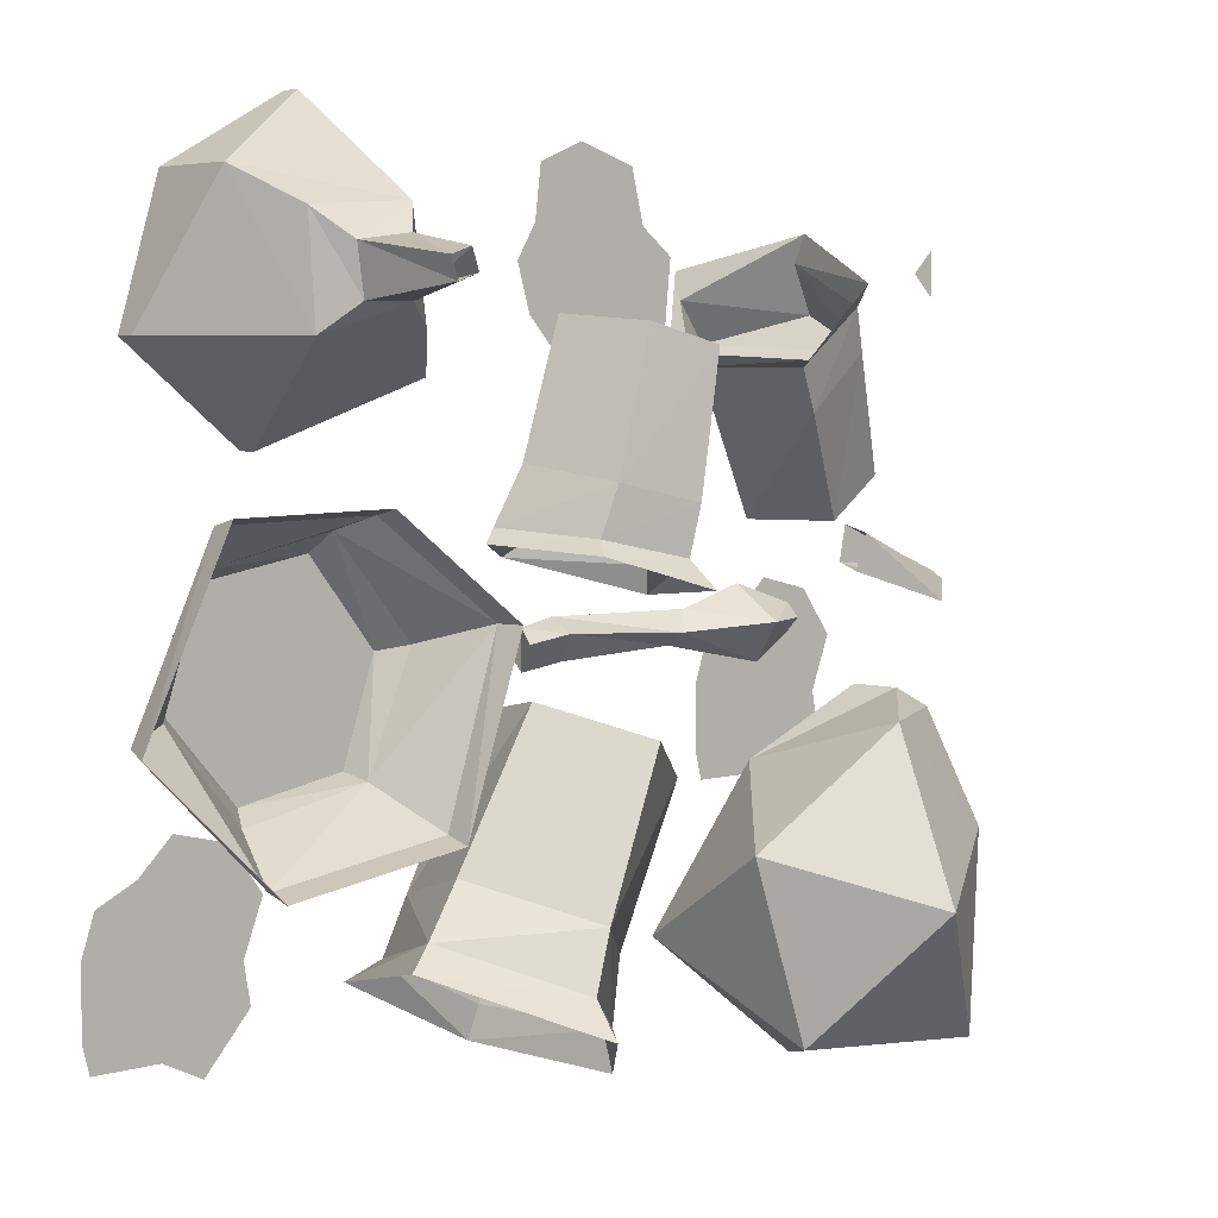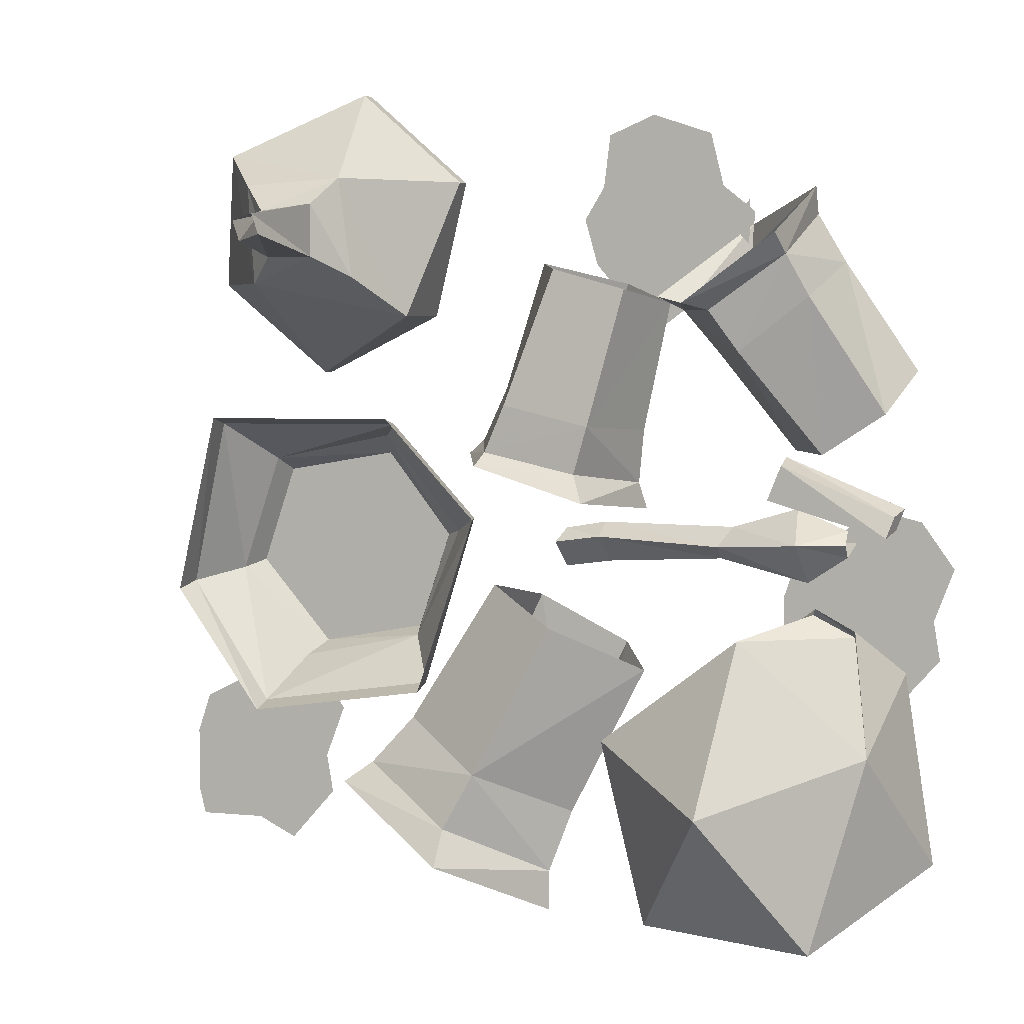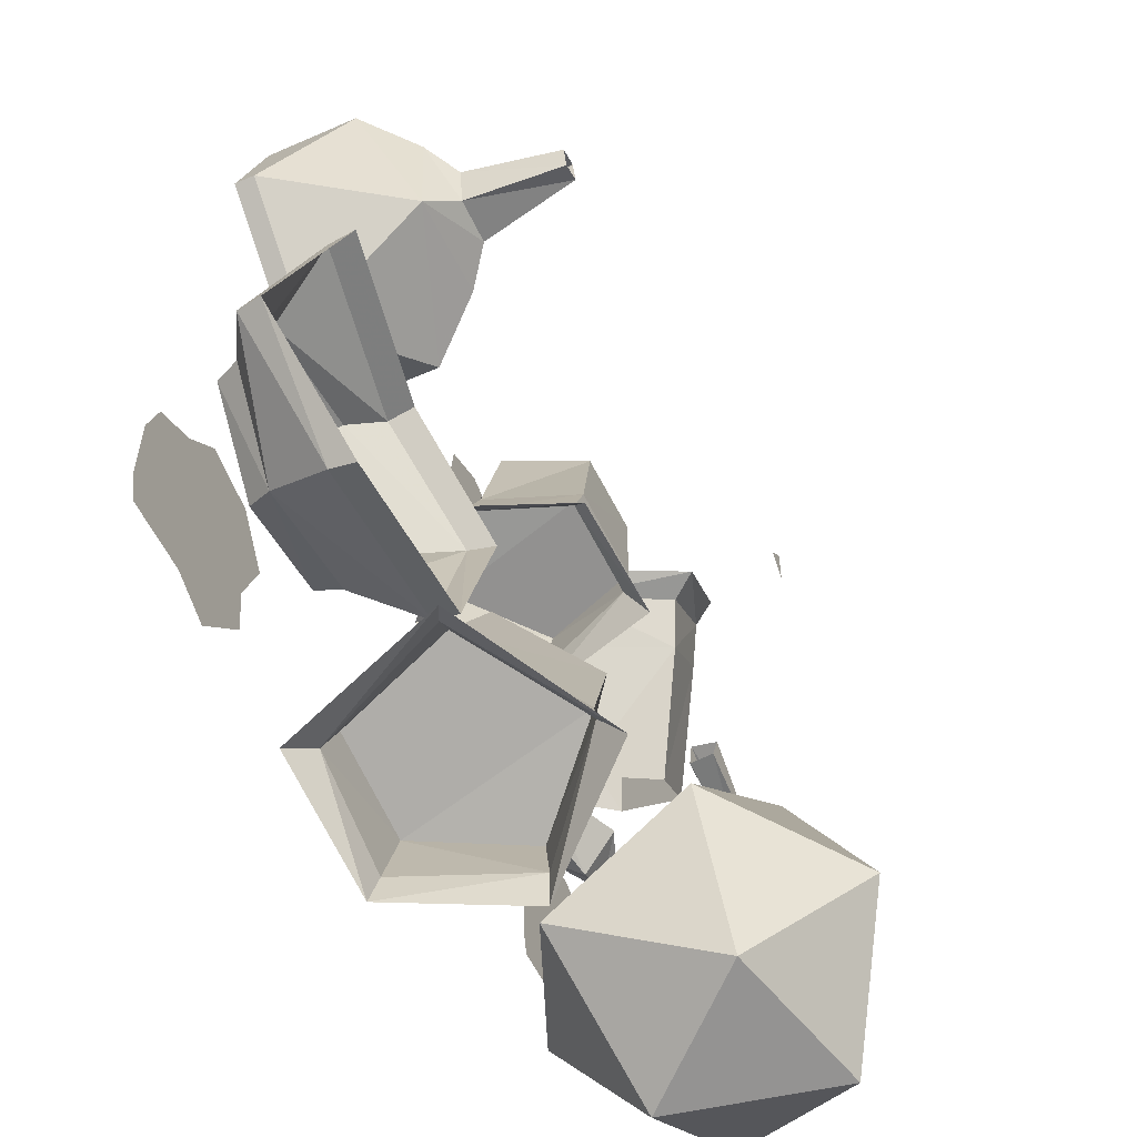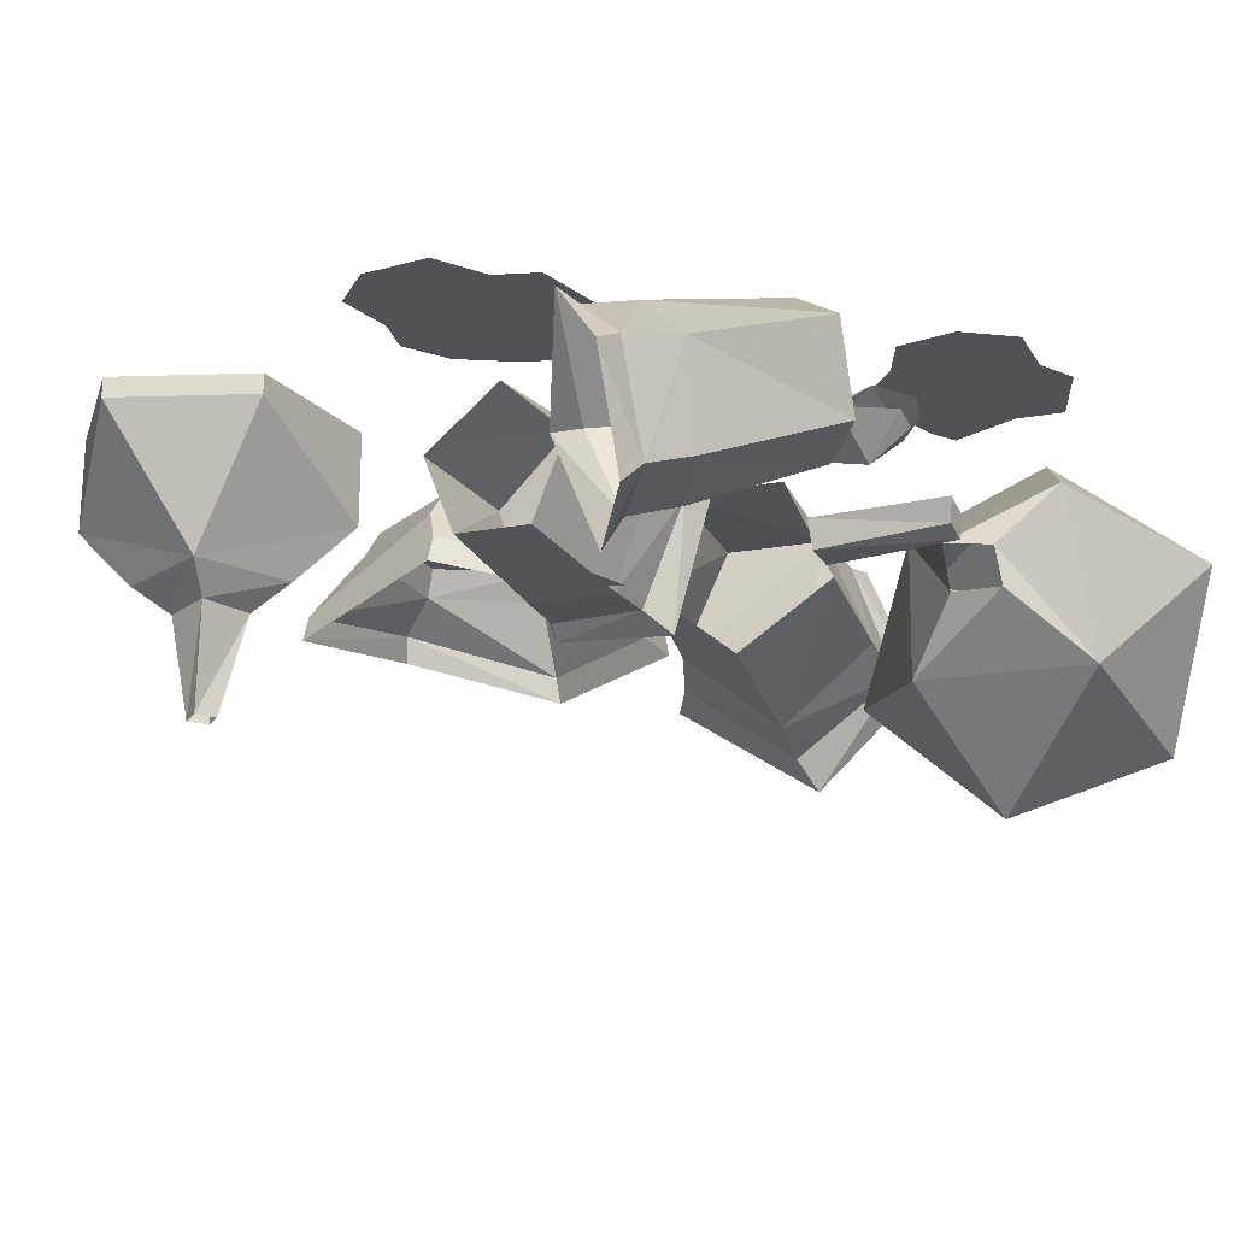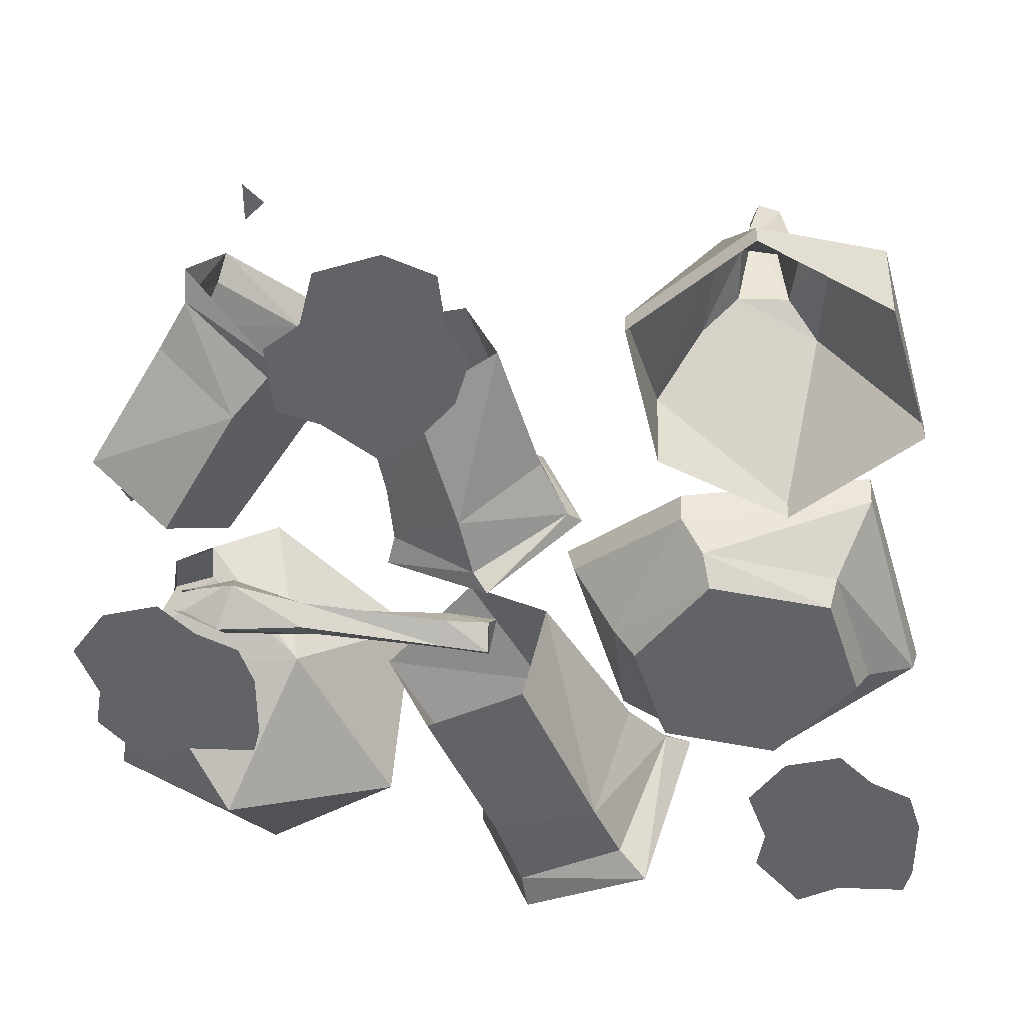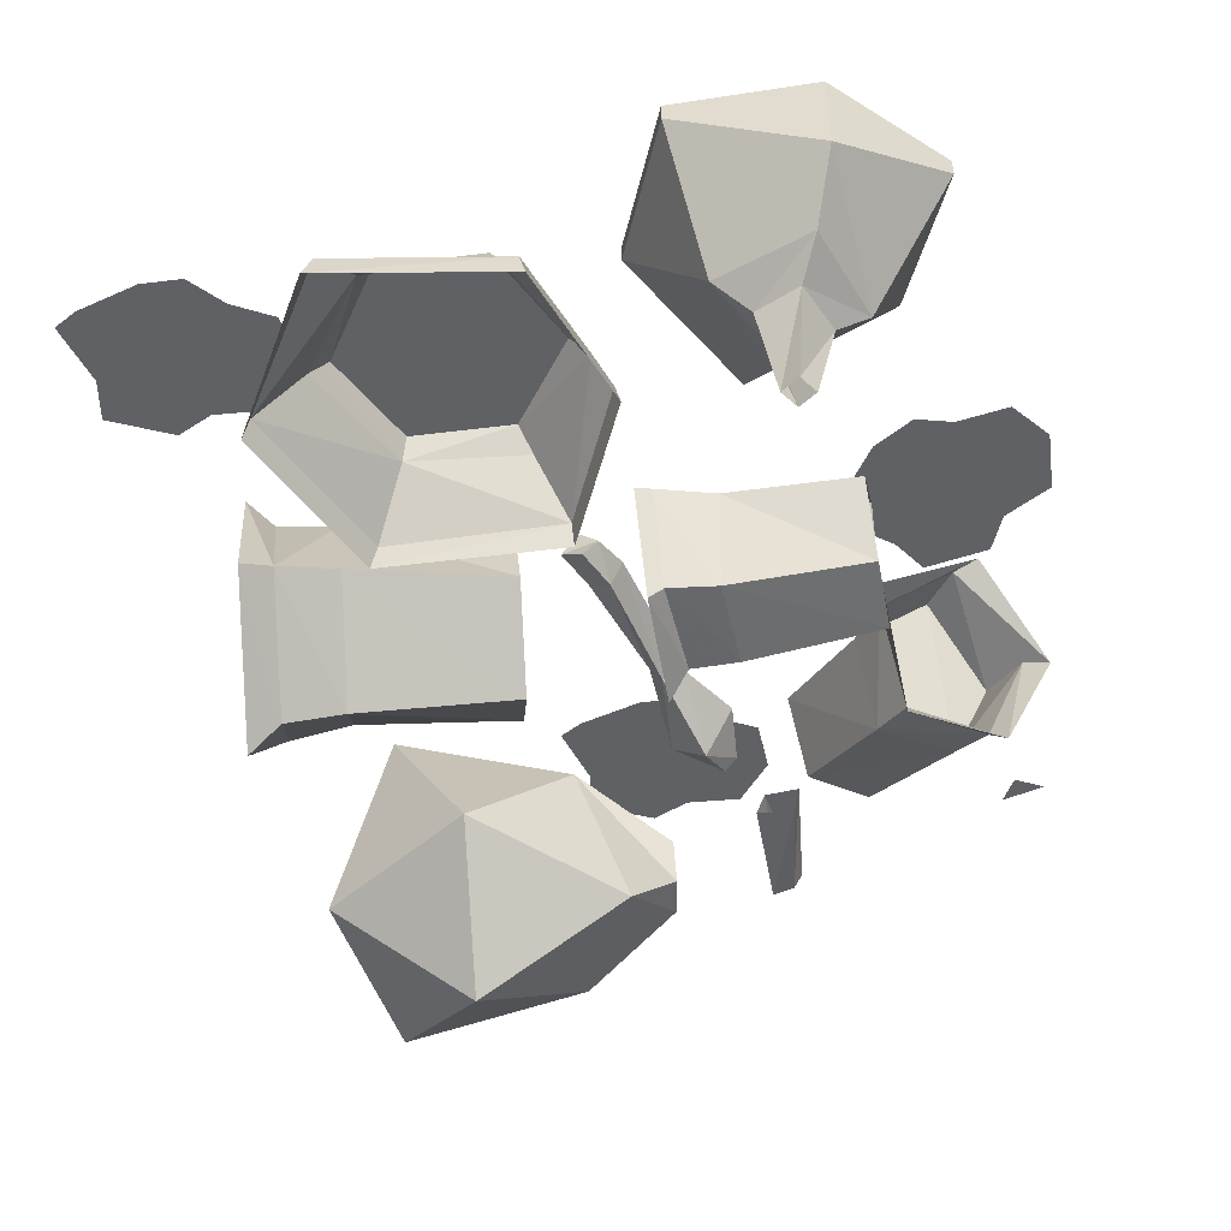
<metadata>
{"format":"obj","ext":"obj","renderer":"f3d","projection":"perspective","resolution":1024,"background":"white","views":[{"elev":5.2,"azim":-40.9,"up":"+Z"},{"elev":4.8,"azim":17.8,"up":"+Z"},{"elev":-55.5,"azim":-65.3,"up":"+Z"},{"elev":-21.0,"azim":44.3,"up":"+Y"},{"elev":38.8,"azim":-177.6,"up":"+Z"},{"elev":-48.1,"azim":-63.6,"up":"+Y"}]}
</metadata>
<code>
v -0.04688 -0.7109 -0.08594
v -0.02344 -0.5938 -0.1094
v -0.1094 -0.5859 -0.2891
v -0.1484 -0.7188 -0.25
v 0.04688 -0.7969 -0.125
v -0.03906 -0.8203 -0.2969
v 0.1406 -0.7188 -0.1797
v 0.05469 -0.7266 -0.3516
v 0.08594 -0.5938 -0.1641
v 0.007812 -0.5938 -0.3281
v -0.02344 -0.5938 -0.4141
v -0.1406 -0.5859 -0.3516
v -0.1953 -0.7344 -0.3047
v -0.07031 -0.8359 -0.3594
v 0.03125 -0.7422 -0.4219
v 0.03125 -0.7422 -0.4688
v -0.03125 -0.5859 -0.4531
v -0.1719 -0.5625 -0.375
v -0.07031 -0.8672 -0.3984
v -0.2266 -0.75 -0.3281
v 0.3047 -0.6484 0.07812
v 0.3516 -0.7344 0.07812
v 0.2656 -0.7891 0.1953
v 0.2188 -0.6875 0.1953
v 0.3594 -0.5781 0.1328
v 0.2812 -0.6016 0.2656
v 0.4453 -0.6406 0.1719
v 0.3672 -0.6797 0.2969
v 0.4219 -0.7266 0.125
v 0.3438 -0.7812 0.2578
v 0.3203 -0.7969 0.3047
v 0.2344 -0.8047 0.2422
v 0.1797 -0.6953 0.2422
v 0.2422 -0.6094 0.3125
v 0.3359 -0.6875 0.3516
v 0.3359 -0.7031 0.3828
v 0.3125 -0.8203 0.3281
v 0.2109 -0.8359 0.25
v 0.2422 -0.6016 0.3438
v 0.1484 -0.6953 0.2578
v 0.1641 -0.6953 0.25
v 0.1328 -0.7891 0.2656
v 0.09375 -0.8047 0.1094
v 0.1328 -0.6953 0.1016
v 0.09375 -0.625 0.2734
v 0.04688 -0.6094 0.125
v 0.007812 -0.6875 0.2969
v -0.03906 -0.6875 0.1484
v 0.04688 -0.7812 0.2891
v -0.007812 -0.7969 0.1328
v -0.03125 -0.7969 0.07812
v 0.07812 -0.8047 0.05469
v 0.125 -0.6875 0.03906
v 0.03125 -0.6016 0.0625
v -0.07031 -0.6797 0.08594
v -0.08594 -0.6875 0.07031
v -0.03906 -0.8125 0.0625
v 0.09375 -0.8281 0.02344
v 0.01562 -0.5859 0.04688
v 0.1328 -0.6797 0.007812
v -0.1641 -0.6094 0.2344
v -0.125 -0.6094 0.3984
v -0.1641 -0.6953 0.2344
v -0.3047 -0.6094 0.1641
v -0.3047 -0.5859 0.1641
v -0.1641 -0.5859 0.2344
v -0.125 -0.5859 0.3984
v -0.25 -0.6094 0.5078
v -0.2266 -0.7578 0.3984
v -0.2109 -0.7578 0.2812
v -0.3359 -0.7578 0.2734
v -0.4375 -0.6094 0.2734
v -0.4375 -0.5859 0.2734
v -0.3906 -0.6953 0.4297
v -0.3906 -0.6094 0.4297
v -0.3438 -0.7578 0.3906
v -0.3125 -0.7891 0.3594
v -0.25 -0.7891 0.3672
v -0.25 -0.7891 0.3047
v -0.3047 -0.7891 0.3047
v -0.2891 -0.9062 0.3203
v -0.2969 -0.9062 0.3438
v -0.2734 -0.9062 0.3516
v -0.2656 -0.9062 0.3281
v -0.25 -0.5859 0.5078
v -0.3906 -0.5859 0.4297
v 0.25 -0.7109 -0.1719
v 0.1406 -0.6797 -0.3516
v 0.125 -0.8516 -0.2422
v 0.2891 -0.8906 -0.1172
v 0.3594 -0.8203 -0.09375
v 0.3516 -0.7656 -0.09375
v 0.4453 -0.7031 -0.1719
v 0.3281 -0.6016 -0.3203
v 0.2969 -0.7266 -0.4922
v 0.1797 -0.8672 -0.4453
v 0.2656 -0.9922 -0.2969
v 0.4297 -0.875 -0.2422
v 0.4062 -0.8203 -0.1172
v 0.375 -0.9141 -0.4531
v 0.4844 -0.7422 -0.3828
v 0.3984 -0.7734 -0.1172
v 0.3125 -0.7812 0.03906
v 0.3203 -0.7812 0.07812
v 0.4531 -0.7812 0.02344
v 0.4453 -0.7891 0
v 0.3047 -0.8125 0.03125
v 0.4375 -0.8125 -0.007812
v 0.3203 -0.8125 0.07031
v 0.4453 -0.8047 0.01562
v 0.3047 -0.9141 0.3125
v 0.2812 -0.9141 0.3359
v 0.3047 -0.9141 0.3594
v -0.1484 -0.5859 -0.03906
v -0.2266 -0.5859 0.0625
v -0.2188 -0.6172 0.08594
v -0.125 -0.6172 -0.03125
v -0.1875 -0.5859 -0.1562
v -0.1797 -0.6172 -0.1641
v -0.3594 -0.5859 0.03906
v -0.3984 -0.5859 -0.07812
v -0.3125 -0.5859 -0.1797
v -0.3281 -0.6172 -0.1953
v -0.4141 -0.6172 -0.08594
v -0.3672 -0.6172 0.05469
v -0.4062 -0.6953 0.1016
v -0.1953 -0.6562 0.1016
v -0.07812 -0.6953 -0.007812
v -0.4688 -0.6484 -0.1016
v -0.4766 -0.6797 -0.1094
v -0.4062 -0.7266 0.1094
v -0.1953 -0.6875 0.1094
v -0.3516 -0.6953 -0.2422
v -0.3516 -0.7266 -0.25
v -0.1406 -0.6953 -0.2109
v -0.1406 -0.7266 -0.2188
v -0.07031 -0.7266 -0.007812
v 0.3672 -0.6484 -0.04688
v 0.3672 -0.6641 -0.03125
v 0.3125 -0.6875 -0.03125
v 0.3203 -0.6484 -0.07812
v 0.3203 -0.6016 -0.03125
v 0.375 -0.6328 -0.03125
v 0.3672 -0.6484 -0.01562
v 0.3047 -0.6328 0.007812
v 0.2266 -0.6328 -0.01562
v 0.2109 -0.6484 -0.03906
v 0.2109 -0.625 -0.05469
v 0.2266 -0.6094 -0.03125
v 0.07031 -0.5938 -0.03906
v 0.0625 -0.6094 -0.01562
v 0.0625 -0.6406 -0.03125
v 0.07031 -0.6172 -0.0625
v 0.01562 -0.6172 -0.07031
v 0.01562 -0.5938 -0.04688
v 0.01562 -0.6172 -0.02344
v 0.007812 -0.6406 -0.03906
v 0.2031 -0.5938 0.3906
v 0.1875 -0.5938 0.4531
v 0.1172 -0.5938 0.4766
v 0.0625 -0.5938 0.4531
v 0.05469 -0.5938 0.3906
v 0.03125 -0.5938 0.3516
v 0.04688 -0.5938 0.2969
v 0.09375 -0.5938 0.2422
v 0.125 -0.5938 0.2188
v 0.1875 -0.5938 0.2656
v 0.2344 -0.5938 0.2812
v 0.2422 -0.5938 0.3594
v -0.3125 -0.5938 -0.3281
v -0.2891 -0.5938 -0.2656
v -0.3281 -0.5938 -0.2109
v -0.3906 -0.5938 -0.1953
v -0.4297 -0.5938 -0.2344
v -0.4766 -0.5938 -0.2578
v -0.4922 -0.5938 -0.3047
v -0.4922 -0.5938 -0.3828
v -0.4844 -0.5938 -0.4141
v -0.4062 -0.5938 -0.4141
v -0.3594 -0.5938 -0.4375
v -0.3047 -0.5938 -0.375
v 0.4609 -0.5938 -0.125
v 0.4844 -0.5938 -0.0625
v 0.4453 -0.5938 -0.007812
v 0.3828 -0.5938 0.007812
v 0.3438 -0.5938 -0.03125
v 0.2969 -0.5938 -0.05469
v 0.2812 -0.5938 -0.1016
v 0.2812 -0.5938 -0.1797
v 0.2891 -0.5938 -0.2109
v 0.3672 -0.5938 -0.2109
v 0.4141 -0.5938 -0.2344
v 0.4688 -0.5938 -0.1719
f 1 2 3
f 1 3 4
f 1 4 5
f 5 4 6
f 5 6 7
f 7 6 8
f 7 8 9
f 9 8 10
f 9 10 2
f 2 10 3
f 3 10 11
f 3 11 12
f 3 12 4
f 3 4 13
f 3 13 12
f 3 12 10
f 3 10 4
f 4 10 6
f 4 6 14
f 4 14 13
f 4 13 6
f 6 13 14
f 6 14 8
f 6 8 15
f 6 15 14
f 14 15 8
f 8 15 10
f 8 10 11
f 8 11 15
f 15 11 10
f 11 15 16
f 11 16 17
f 11 17 12
f 11 12 18
f 11 18 17
f 11 17 15
f 15 17 16
f 15 16 14
f 15 14 19
f 15 19 16
f 16 19 14
f 14 19 13
f 14 13 20
f 14 20 19
f 19 20 13
f 13 20 12
f 13 12 18
f 13 18 20
f 20 18 12
f 12 17 18
f 12 13 4
f 10 8 6
f 10 12 11
f 21 22 23
f 21 23 24
f 21 24 25
f 25 24 26
f 25 26 27
f 27 26 28
f 27 28 29
f 29 28 30
f 29 30 22
f 22 30 23
f 23 30 31
f 23 31 32
f 23 32 24
f 23 24 33
f 23 33 32
f 23 32 30
f 23 30 24
f 24 30 26
f 24 26 34
f 24 34 33
f 24 33 26
f 26 33 34
f 26 34 28
f 26 28 35
f 26 35 34
f 34 35 28
f 28 35 30
f 28 30 31
f 28 31 35
f 35 31 30
f 31 35 36
f 31 36 37
f 31 37 32
f 31 32 38
f 31 38 37
f 31 37 35
f 35 37 36
f 35 36 34
f 35 34 39
f 35 39 36
f 36 39 34
f 34 39 33
f 34 33 40
f 34 40 39
f 39 40 33
f 33 40 32
f 33 32 38
f 33 38 40
f 40 38 32
f 32 37 38
f 32 33 24
f 30 28 26
f 30 32 31
f 41 42 43
f 41 43 44
f 41 44 45
f 45 44 46
f 45 46 47
f 47 46 48
f 47 48 49
f 49 48 50
f 49 50 42
f 42 50 43
f 43 50 51
f 43 51 52
f 43 52 44
f 43 44 53
f 43 53 52
f 43 52 50
f 43 50 44
f 44 50 46
f 44 46 54
f 44 54 53
f 44 53 46
f 46 53 54
f 46 54 48
f 46 48 55
f 46 55 54
f 54 55 48
f 48 55 50
f 48 50 51
f 48 51 55
f 55 51 50
f 51 55 56
f 51 56 57
f 51 57 52
f 51 52 58
f 51 58 57
f 51 57 55
f 55 57 56
f 55 56 54
f 55 54 59
f 55 59 56
f 56 59 54
f 54 59 53
f 54 53 60
f 54 60 59
f 59 60 53
f 53 60 52
f 53 52 58
f 53 58 60
f 60 58 52
f 52 57 58
f 52 53 44
f 50 48 46
f 50 52 51
f 61 62 63
f 61 63 64
f 61 64 65
f 61 65 66
f 61 66 62
f 62 66 67
f 62 67 68
f 62 68 69
f 62 69 63
f 63 69 70
f 63 70 71
f 63 71 64
f 64 71 72
f 64 72 73
f 64 73 65
f 74 69 68
f 74 68 75
f 74 75 72
f 74 72 71
f 74 71 76
f 74 76 69
f 69 76 77
f 69 77 78
f 69 78 70
f 70 78 79
f 70 79 71
f 71 79 80
f 71 80 76
f 76 80 77
f 77 80 81
f 77 81 82
f 77 82 78
f 78 82 83
f 78 83 79
f 79 83 84
f 79 84 80
f 80 84 81
f 68 67 85
f 68 85 75
f 75 85 86
f 75 86 72
f 72 86 73
f 87 88 89
f 87 89 90
f 87 90 91
f 87 91 92
f 87 92 93
f 87 93 94
f 87 94 88
f 88 94 95
f 88 95 96
f 88 96 89
f 89 96 97
f 89 97 90
f 90 97 98
f 90 98 99
f 90 99 91
f 96 95 100
f 96 100 97
f 97 100 98
f 98 100 101
f 98 101 93
f 98 93 102
f 98 102 99
f 101 100 95
f 101 95 94
f 101 94 93
f 92 102 93
f 103 104 105
f 103 105 106
f 103 106 107
f 107 106 108
f 107 108 109
f 109 108 110
f 109 110 104
f 104 110 105
f 105 110 106
f 106 110 108
f 111 112 113
f 114 115 116
f 114 116 117
f 114 117 118
f 114 118 119
f 114 119 117
f 114 117 115
f 114 115 120
f 114 120 121
f 114 121 122
f 114 122 118
f 118 122 123
f 118 123 119
f 118 119 122
f 122 119 123
f 122 123 121
f 122 121 124
f 122 124 123
f 123 124 121
f 121 124 120
f 121 120 125
f 121 125 124
f 124 125 120
f 120 125 115
f 120 115 116
f 120 116 125
f 125 116 115
f 116 125 126
f 116 126 127
f 116 127 117
f 116 117 128
f 116 128 127
f 116 127 125
f 125 127 126
f 125 126 124
f 125 124 129
f 125 129 126
f 126 129 130
f 126 130 131
f 126 131 127
f 126 127 132
f 126 132 131
f 126 131 129
f 126 129 124
f 124 129 123
f 124 123 133
f 124 133 129
f 129 133 134
f 129 134 130
f 129 130 133
f 129 133 123
f 123 133 119
f 123 119 135
f 123 135 133
f 133 135 136
f 133 136 134
f 133 134 135
f 133 135 119
f 119 135 117
f 119 117 128
f 119 128 135
f 135 128 137
f 135 137 136
f 135 136 128
f 135 128 117
f 118 117 119
f 117 127 128
f 128 127 132
f 128 132 137
f 128 137 127
f 127 137 132
f 127 131 132
f 131 130 129
f 130 134 133
f 134 136 135
f 136 137 128
f 117 116 115
f 138 139 140
f 138 140 141
f 138 141 142
f 138 142 143
f 140 139 144
f 140 144 145
f 140 145 146
f 140 146 147
f 140 147 141
f 141 147 148
f 141 148 142
f 142 148 149
f 142 149 145
f 145 149 146
f 146 149 150
f 146 150 151
f 146 151 147
f 147 151 152
f 147 152 148
f 148 152 153
f 148 153 149
f 149 153 150
f 150 153 154
f 150 154 155
f 150 155 151
f 151 155 156
f 151 156 152
f 152 156 157
f 152 157 153
f 153 157 154
f 154 157 156
f 154 156 155
f 158 159 160
f 158 160 161
f 158 161 162
f 158 162 163
f 158 163 164
f 158 164 165
f 158 165 166
f 158 166 167
f 158 167 168
f 158 168 169
f 170 171 172
f 170 172 173
f 170 173 174
f 170 174 175
f 170 175 176
f 170 176 177
f 170 177 178
f 170 178 179
f 170 179 180
f 170 180 181
f 182 183 184
f 182 184 185
f 182 185 186
f 182 186 187
f 182 187 188
f 182 188 189
f 182 189 190
f 182 190 191
f 182 191 192
f 182 192 193

</code>
